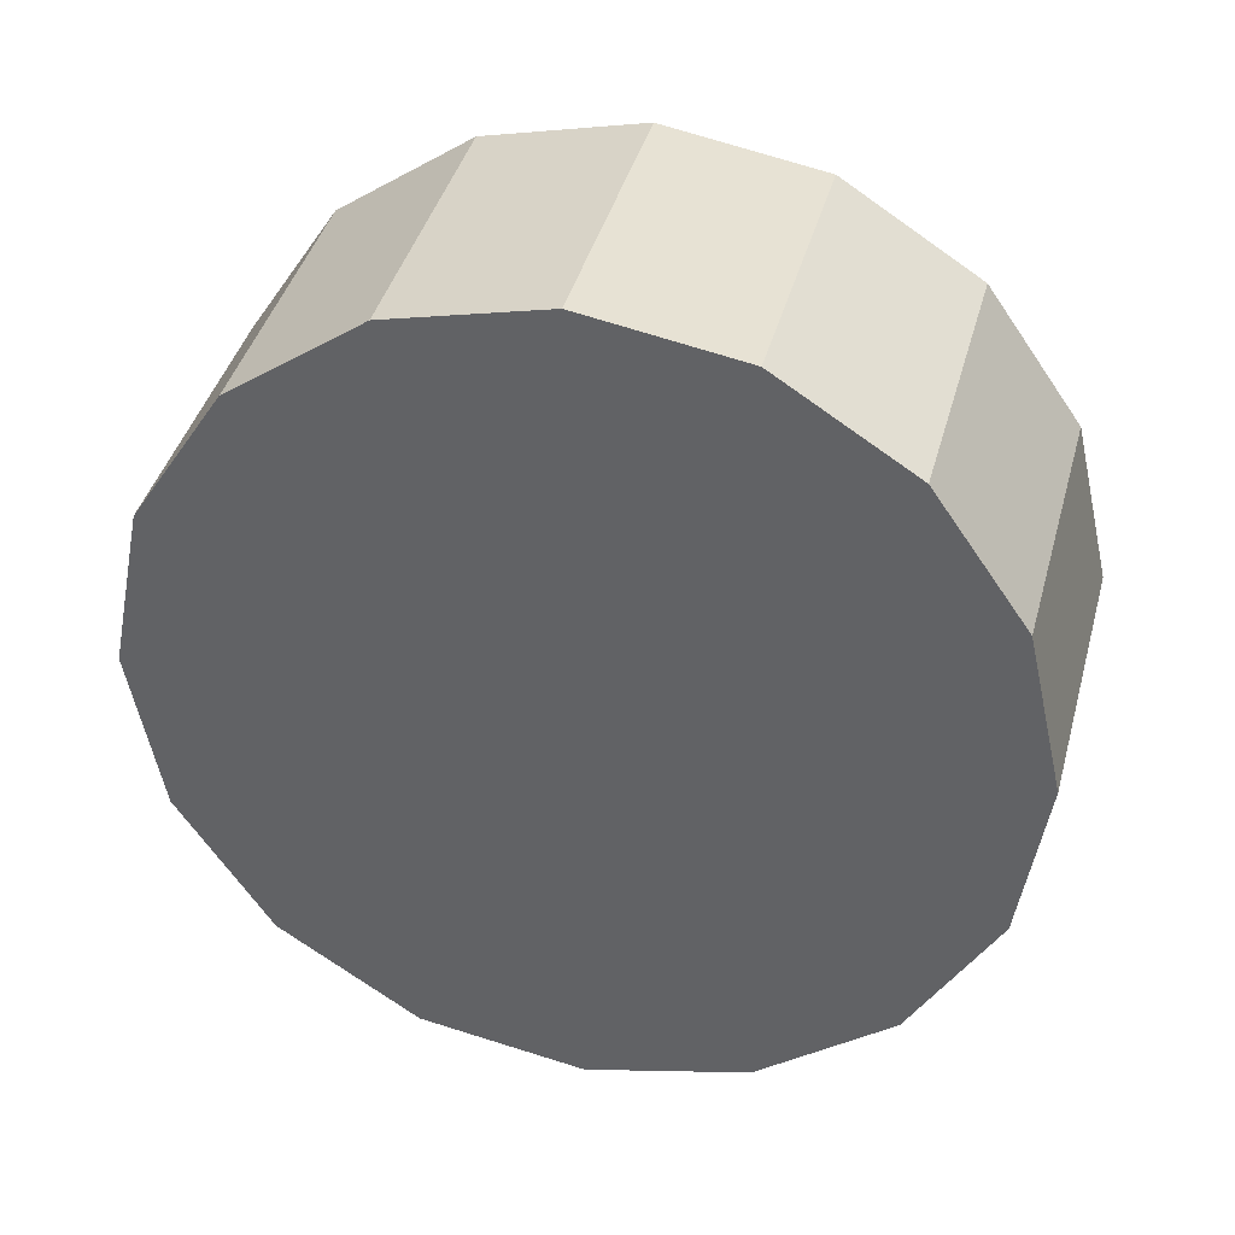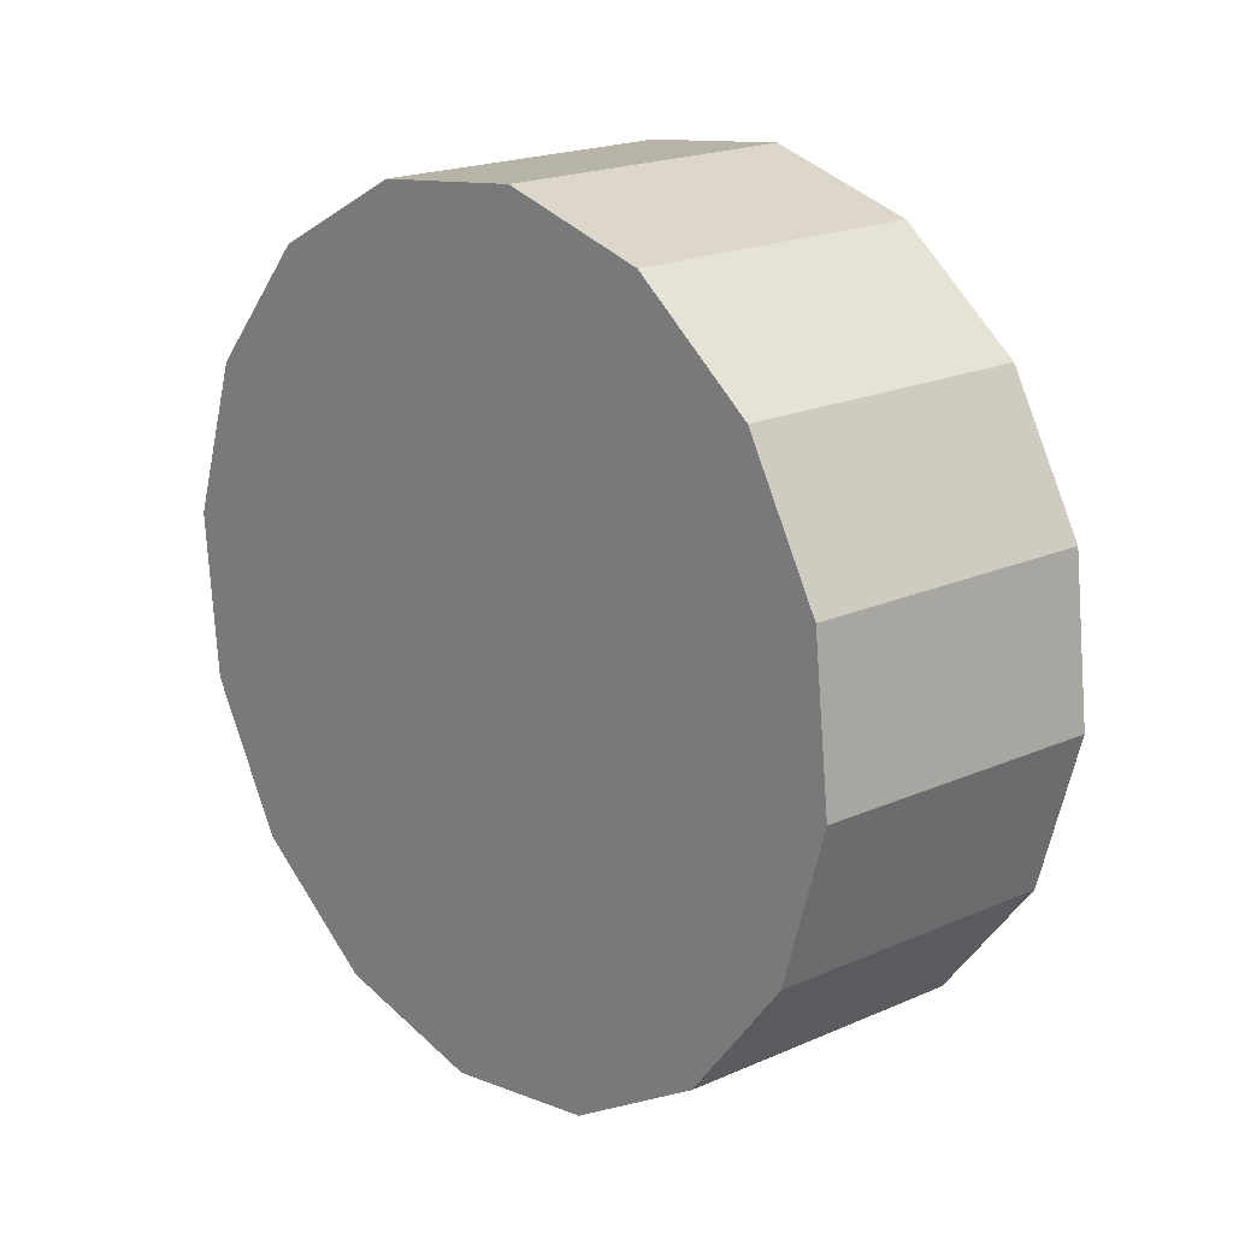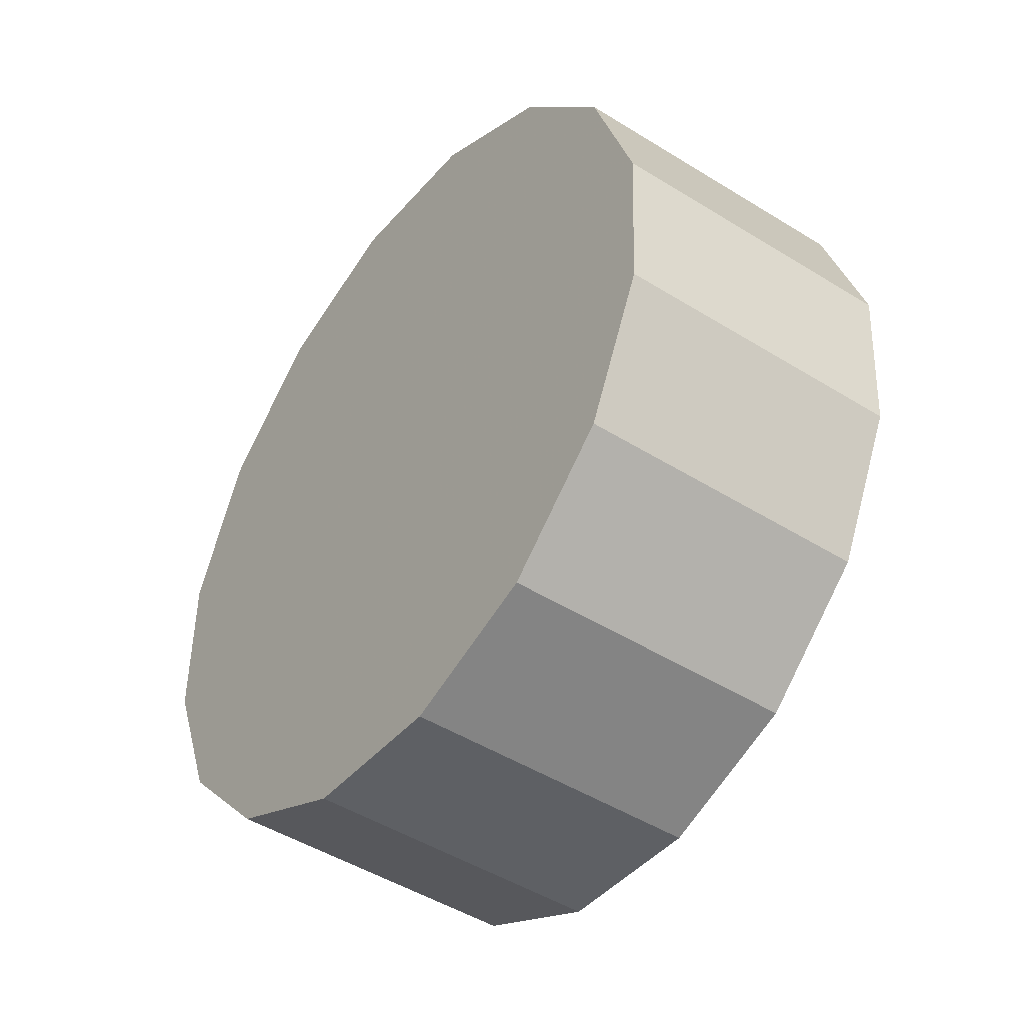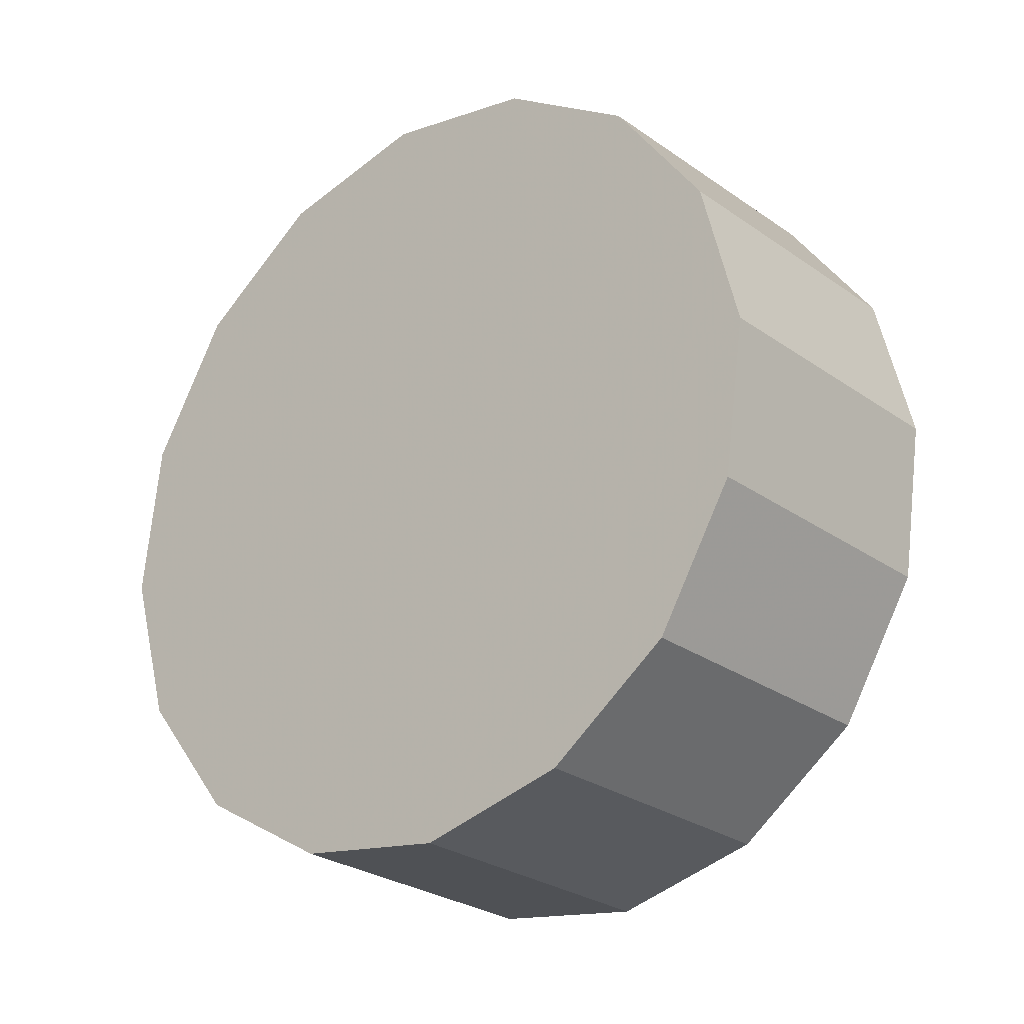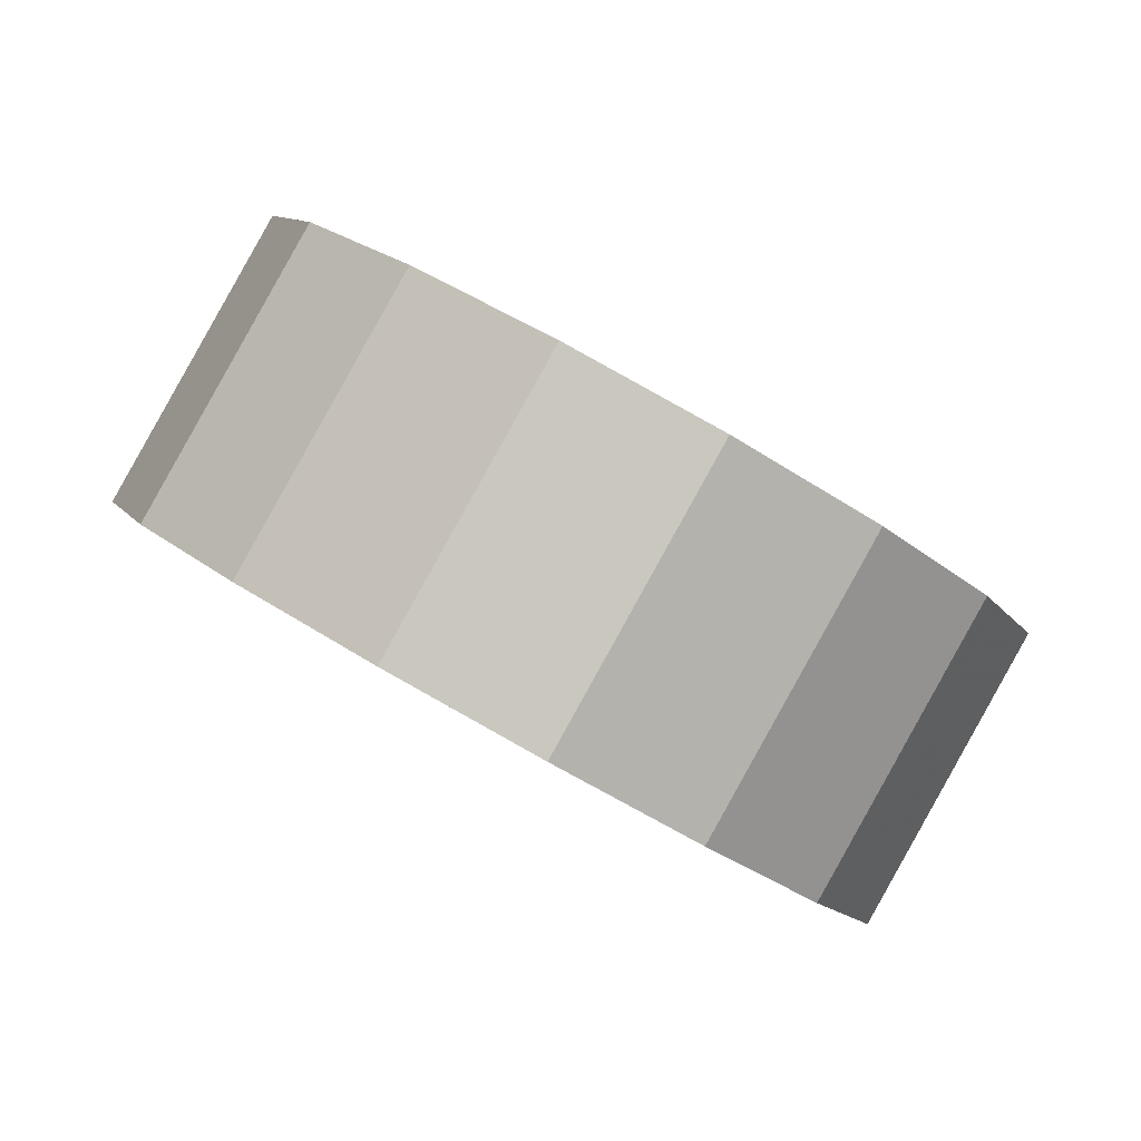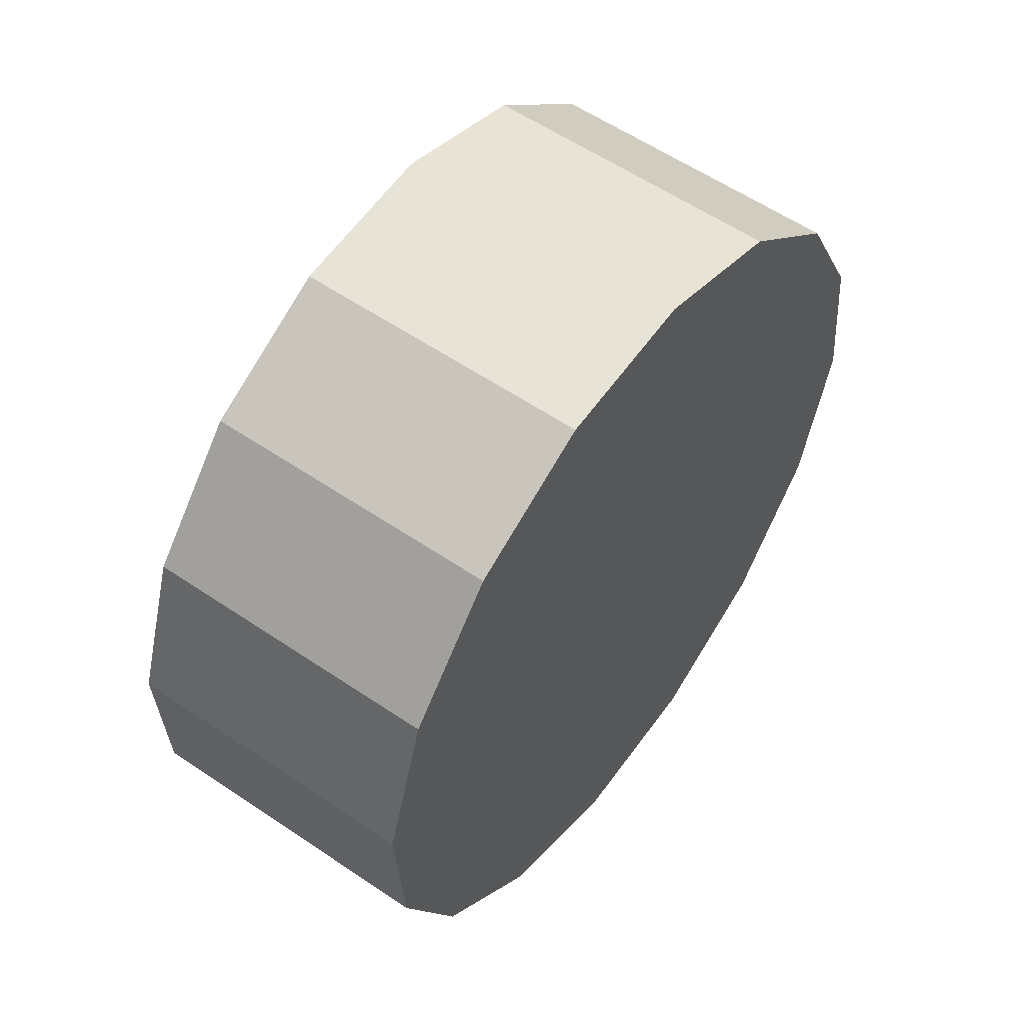
<metadata>
{"format":"obj","ext":"obj","renderer":"f3d","projection":"perspective","resolution":1024,"background":"white","views":[{"elev":1.8,"azim":59.6,"up":"+Y"},{"elev":-38.9,"azim":106.2,"up":"+Y"},{"elev":26.7,"azim":-60.5,"up":"+Y"},{"elev":-71.9,"azim":94.0,"up":"+Y"},{"elev":48.7,"azim":78.9,"up":"+Y"},{"elev":-51.2,"azim":-58.8,"up":"+Y"}]}
</metadata>
<code>
v 1.804 -1.338 2.031
v 1.83 -1.337 2.009
v 1.849 -1.347 1.982
v 1.859 -1.366 1.955
v 1.858 -1.392 1.932
v 1.846 -1.42 1.917
v 1.825 -1.447 1.912
v 1.798 -1.468 1.917
v 1.77 -1.48 1.932
v 1.744 -1.481 1.955
v 1.725 -1.471 1.982
v 1.715 -1.452 2.009
v 1.716 -1.426 2.031
v 1.728 -1.398 2.047
v 1.749 -1.371 2.052
v 1.776 -1.35 2.047
v 1.787 -1.409 1.982
v 1.787 -1.409 1.982
v 1.787 -1.409 1.982
v 1.787 -1.409 1.982
v 1.787 -1.409 1.982
v 1.787 -1.409 1.982
v 1.787 -1.409 1.982
v 1.787 -1.409 1.982
v 1.787 -1.409 1.982
v 1.787 -1.409 1.982
v 1.787 -1.409 1.982
v 1.787 -1.409 1.982
v 1.787 -1.409 1.982
v 1.787 -1.409 1.982
v 1.787 -1.409 1.982
v 1.787 -1.409 1.982
v 1.767 -1.301 1.991
v 1.793 -1.3 1.969
v 1.812 -1.309 1.942
v 1.822 -1.329 1.915
v 1.821 -1.354 1.892
v 1.809 -1.383 1.877
v 1.788 -1.41 1.872
v 1.761 -1.431 1.877
v 1.733 -1.443 1.892
v 1.707 -1.444 1.915
v 1.688 -1.434 1.942
v 1.678 -1.415 1.969
v 1.679 -1.389 1.991
v 1.691 -1.361 2.007
v 1.712 -1.334 2.012
v 1.739 -1.313 2.007
v 1.75 -1.372 1.942
v 1.75 -1.372 1.942
v 1.75 -1.372 1.942
v 1.75 -1.372 1.942
v 1.75 -1.372 1.942
v 1.75 -1.372 1.942
v 1.75 -1.372 1.942
v 1.75 -1.372 1.942
v 1.75 -1.372 1.942
v 1.75 -1.372 1.942
v 1.75 -1.372 1.942
v 1.75 -1.372 1.942
v 1.75 -1.372 1.942
v 1.75 -1.372 1.942
v 1.75 -1.372 1.942
v 1.75 -1.372 1.942
f 33 34 49
f 49 34 50
f 34 35 50
f 50 35 51
f 35 36 51
f 51 36 52
f 36 37 52
f 52 37 53
f 37 38 53
f 53 38 54
f 38 39 54
f 54 39 55
f 39 40 55
f 55 40 56
f 40 41 56
f 56 41 57
f 41 42 57
f 57 42 58
f 42 43 58
f 58 43 59
f 43 44 59
f 59 44 60
f 44 45 60
f 60 45 61
f 45 46 61
f 61 46 62
f 46 47 62
f 62 47 63
f 47 48 63
f 63 48 64
f 48 33 64
f 64 33 49
f 2 1 17
f 2 17 18
f 3 2 18
f 3 18 19
f 4 3 19
f 4 19 20
f 5 4 20
f 5 20 21
f 6 5 21
f 6 21 22
f 7 6 22
f 7 22 23
f 8 7 23
f 8 23 24
f 9 8 24
f 9 24 25
f 10 9 25
f 10 25 26
f 11 10 26
f 11 26 27
f 12 11 27
f 12 27 28
f 13 12 28
f 13 28 29
f 14 13 29
f 14 29 30
f 15 14 30
f 15 30 31
f 16 15 31
f 16 31 32
f 1 16 32
f 1 32 17
f 49 50 17
f 17 50 18
f 50 51 18
f 18 51 19
f 51 52 19
f 19 52 20
f 52 53 20
f 20 53 21
f 53 54 21
f 21 54 22
f 54 55 22
f 22 55 23
f 55 56 23
f 23 56 24
f 56 57 24
f 24 57 25
f 57 58 25
f 25 58 26
f 58 59 26
f 26 59 27
f 59 60 27
f 27 60 28
f 60 61 28
f 28 61 29
f 61 62 29
f 29 62 30
f 62 63 30
f 30 63 31
f 63 64 31
f 31 64 32
f 64 49 32
f 32 49 17
f 1 2 33
f 33 2 34
f 2 3 34
f 34 3 35
f 3 4 35
f 35 4 36
f 4 5 36
f 36 5 37
f 5 6 37
f 37 6 38
f 6 7 38
f 38 7 39
f 7 8 39
f 39 8 40
f 8 9 40
f 40 9 41
f 9 10 41
f 41 10 42
f 10 11 42
f 42 11 43
f 11 12 43
f 43 12 44
f 12 13 44
f 44 13 45
f 13 14 45
f 45 14 46
f 14 15 46
f 46 15 47
f 15 16 47
f 47 16 48
f 16 1 48
f 48 1 33

</code>
